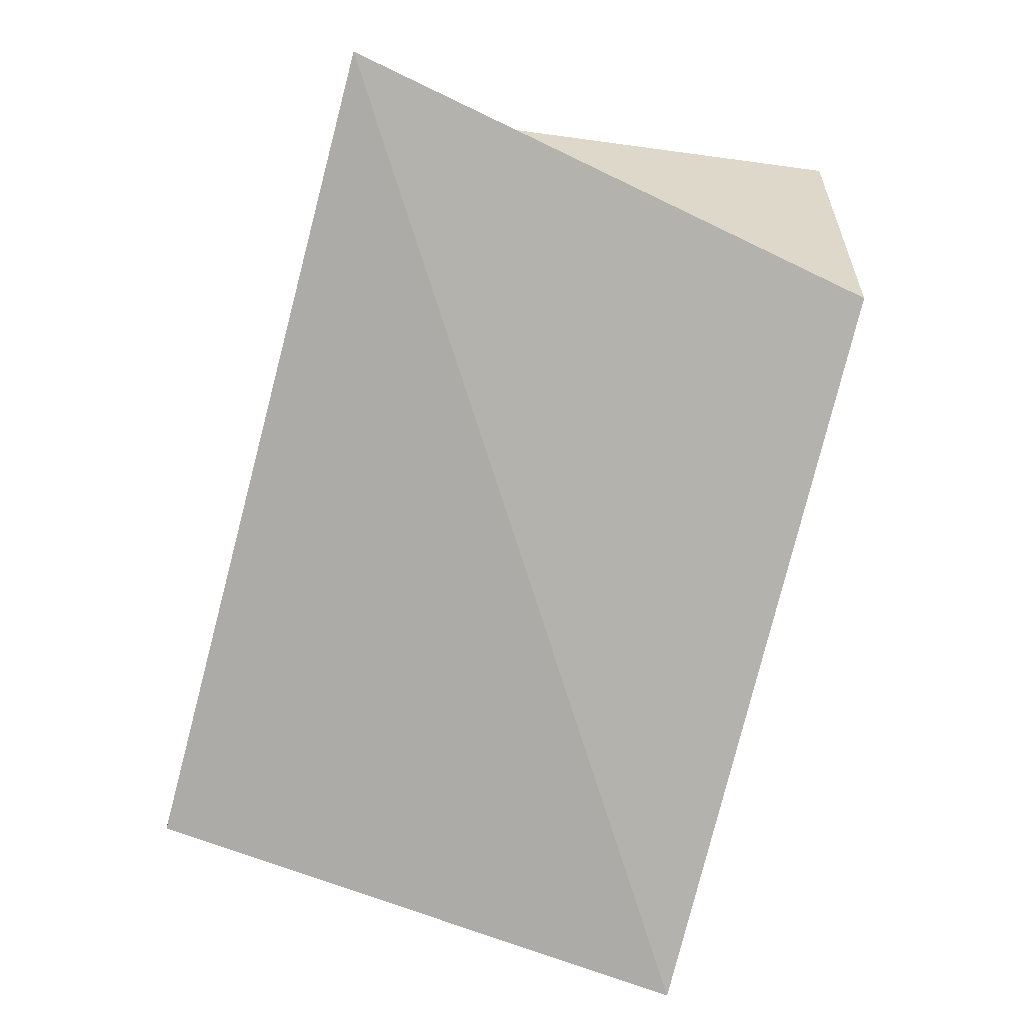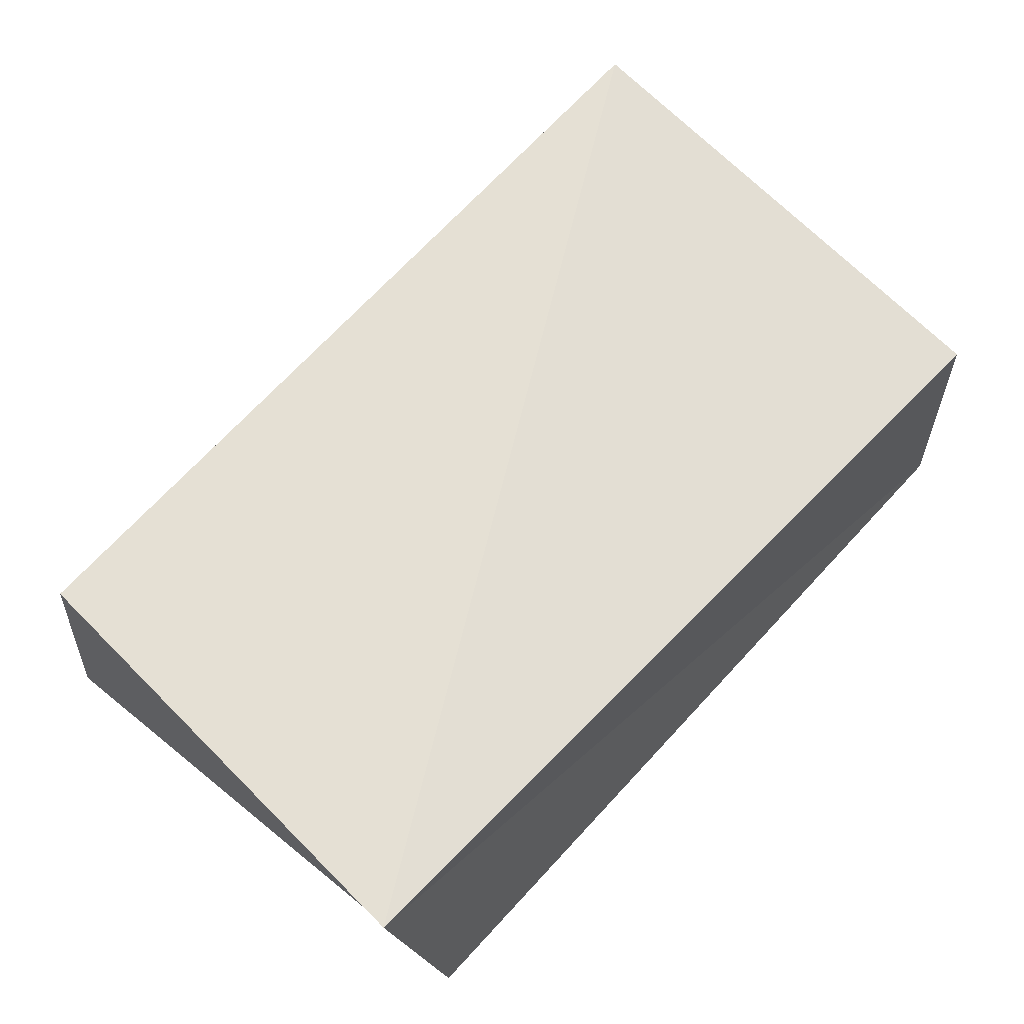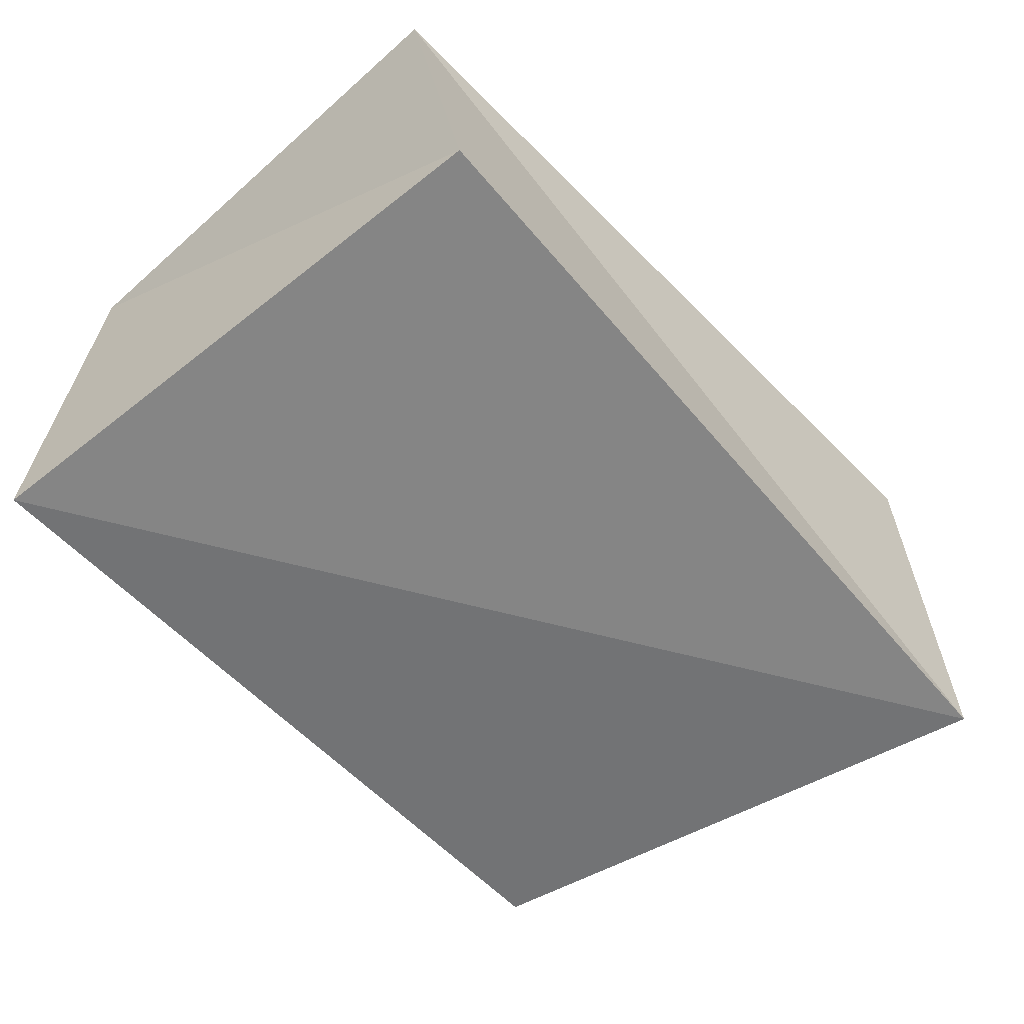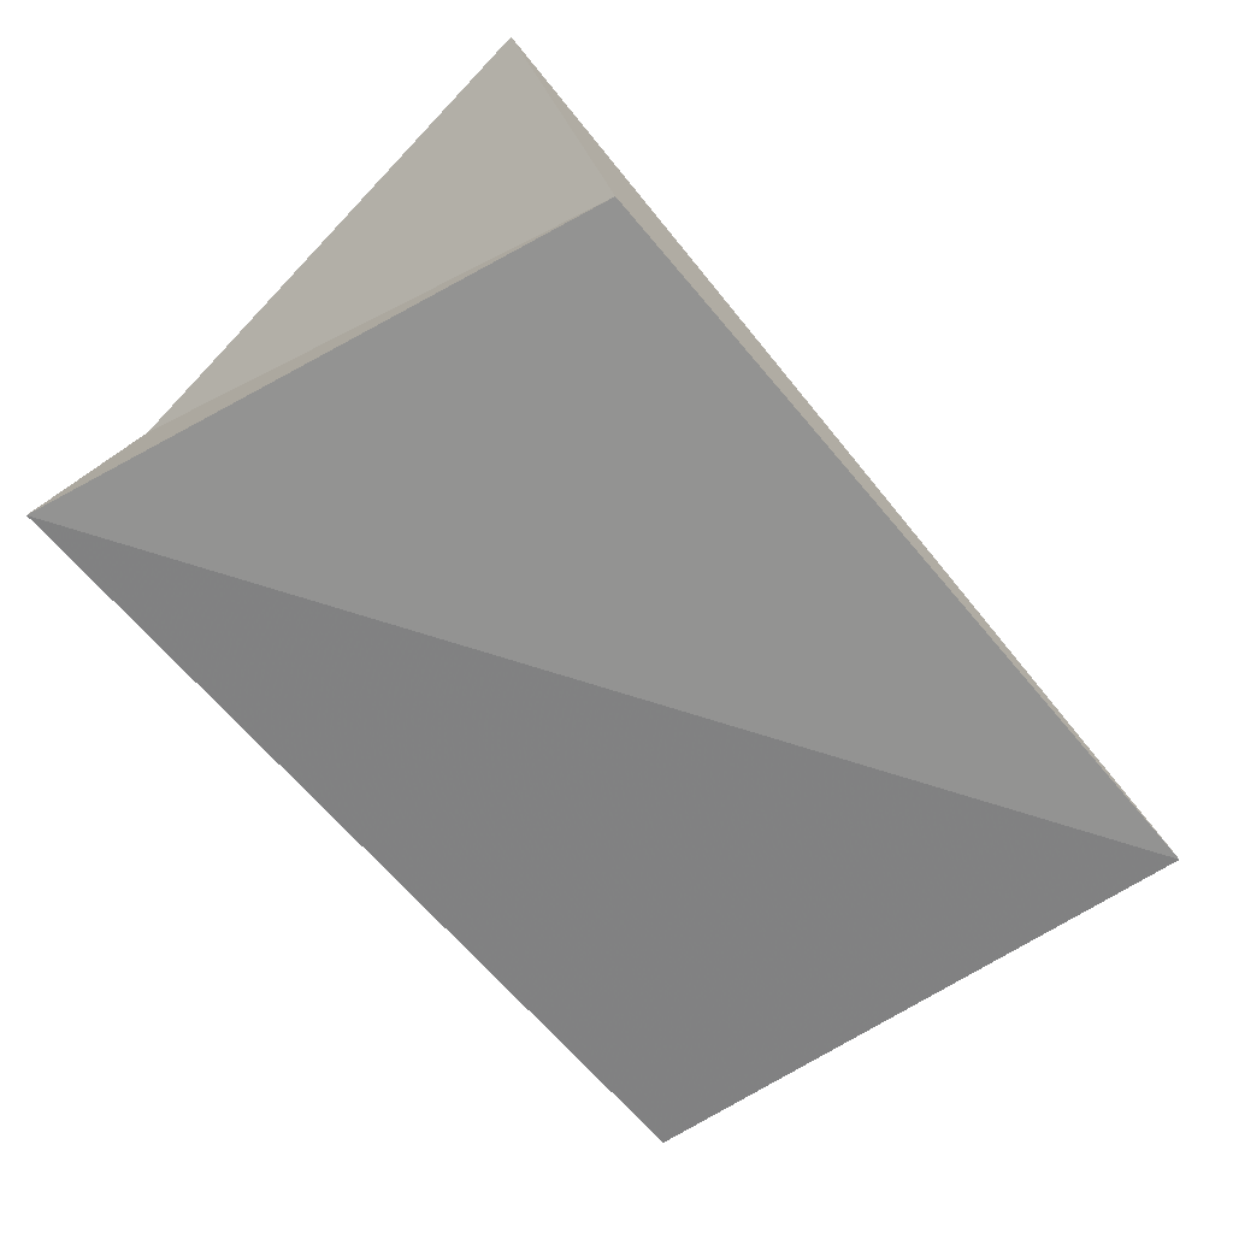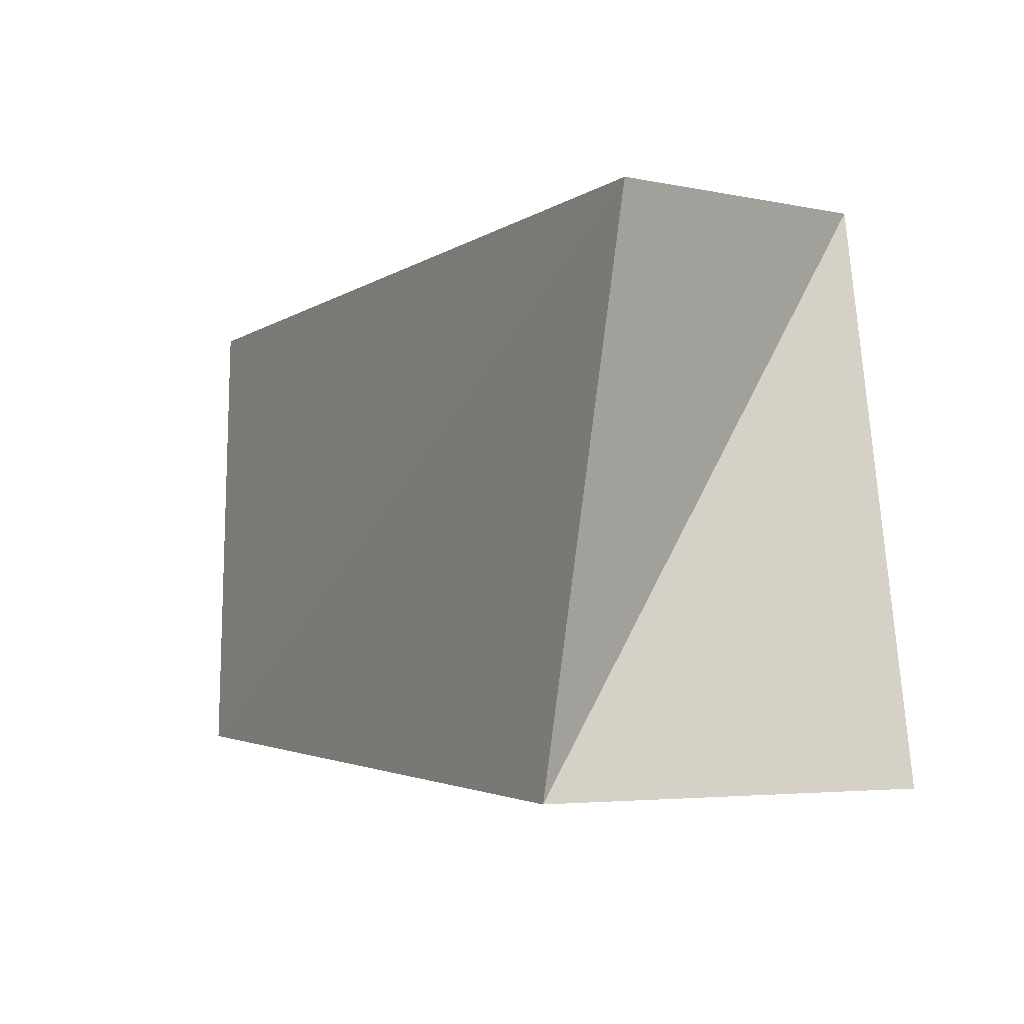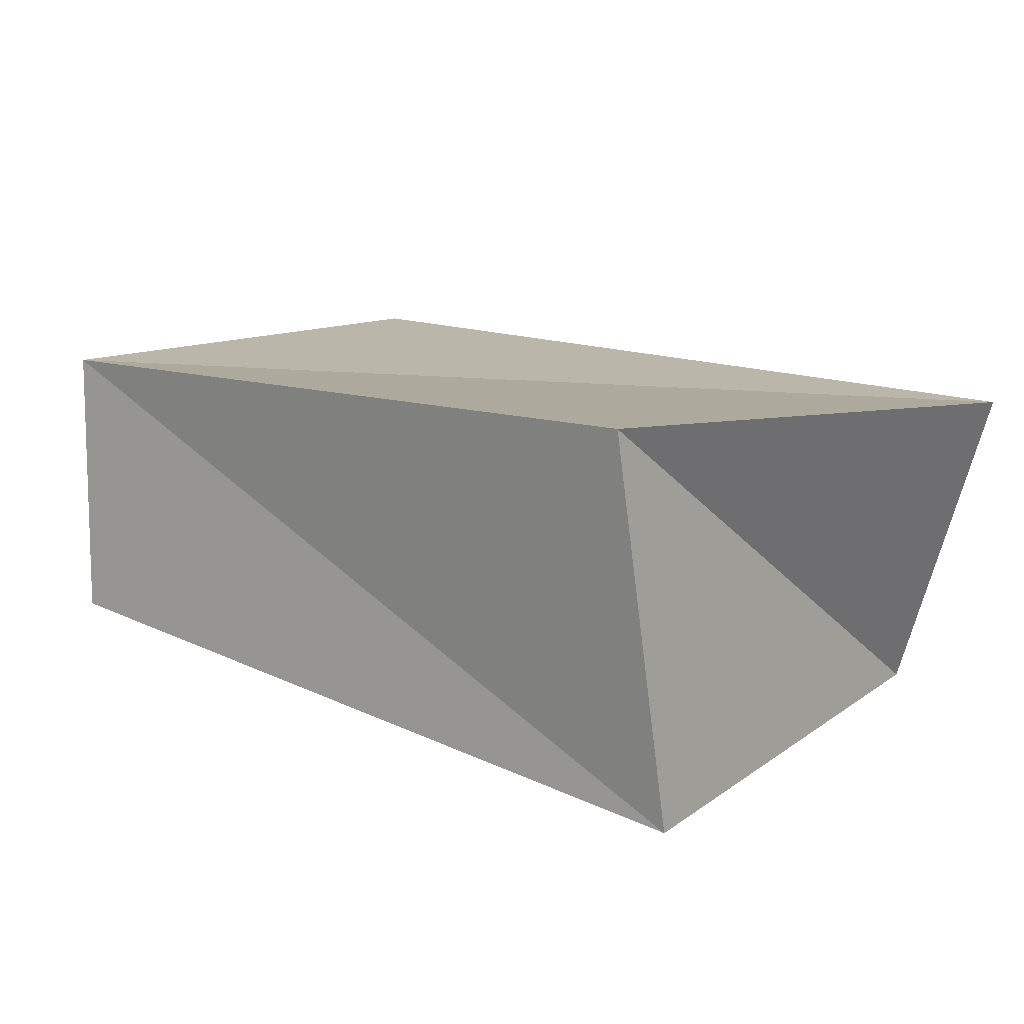
<metadata>
{"format":"obj","ext":"obj","renderer":"f3d","projection":"perspective","resolution":1024,"background":"white","views":[{"elev":-78.8,"azim":75.6,"up":"+Z"},{"elev":65.5,"azim":-47.4,"up":"+Z"},{"elev":-55.3,"azim":-49.7,"up":"+Z"},{"elev":-67.2,"azim":129.9,"up":"+Z"},{"elev":-4.2,"azim":60.0,"up":"+Y"},{"elev":14.2,"azim":43.0,"up":"+Z"}]}
</metadata>
<code>
v -0.05058 -0.03557 -0.01513
v -0.05581 -0.03126 0.02021
v 0.0499 -0.0352 0.02546
v 0.05698 -0.03451 -0.02017
v 0.05801 0.03208 0.01998
v -0.05376 0.03604 -0.0232
v 0.04344 0.03549 -0.02204
v -0.05308 0.02938 0.01998
f 2 8 1
f 4 2 1
f 1 8 6
f 6 4 1
f 2 5 8
f 3 2 4
f 3 5 2
f 8 5 6
f 7 4 6
f 6 5 7
f 7 3 4
f 5 3 7

</code>
